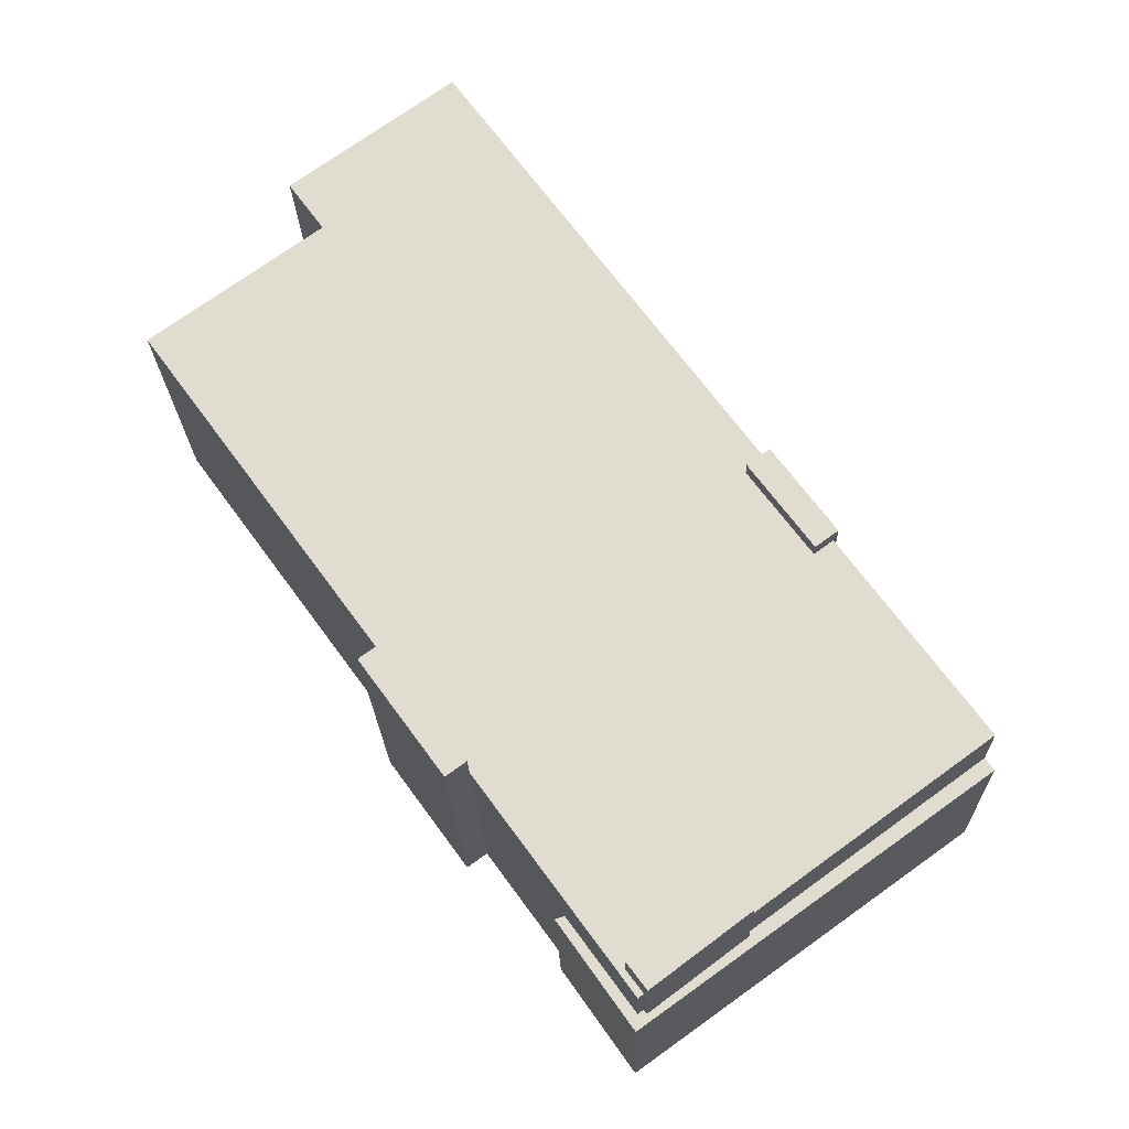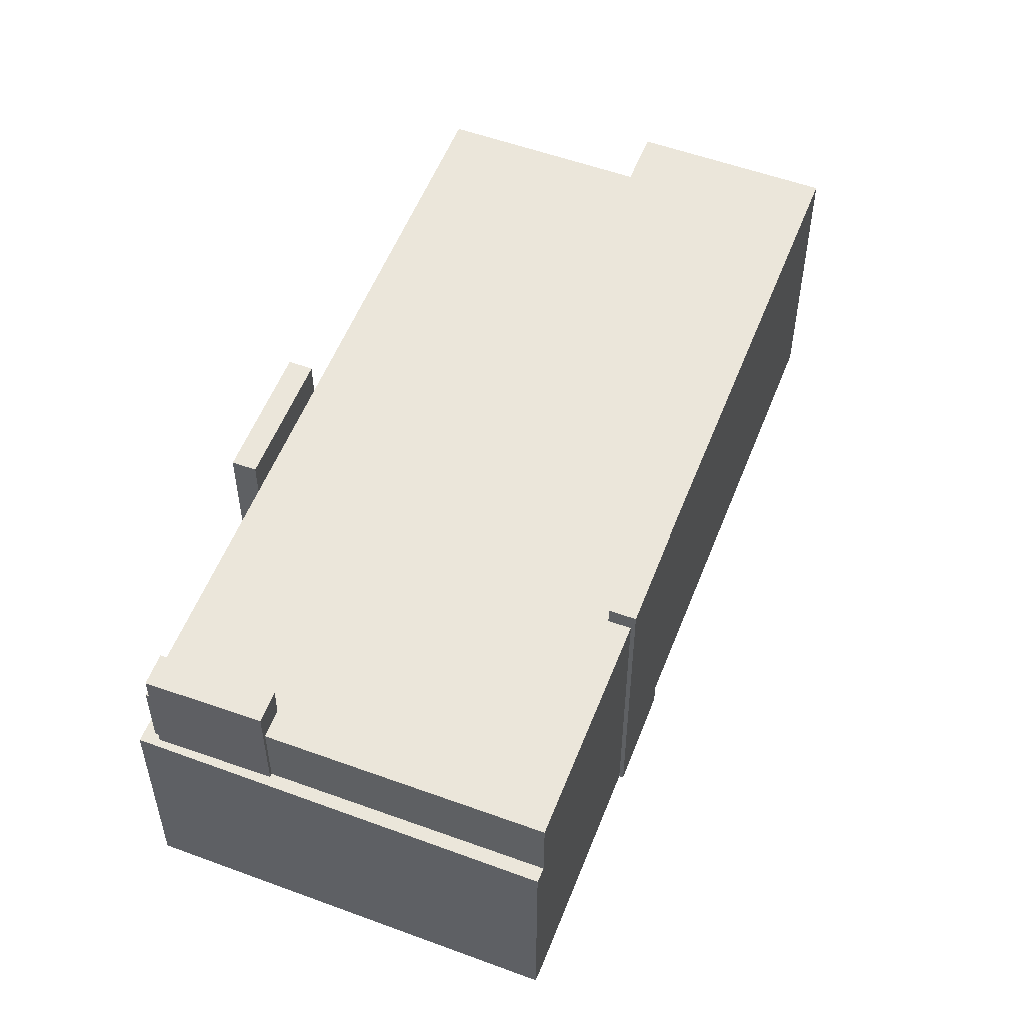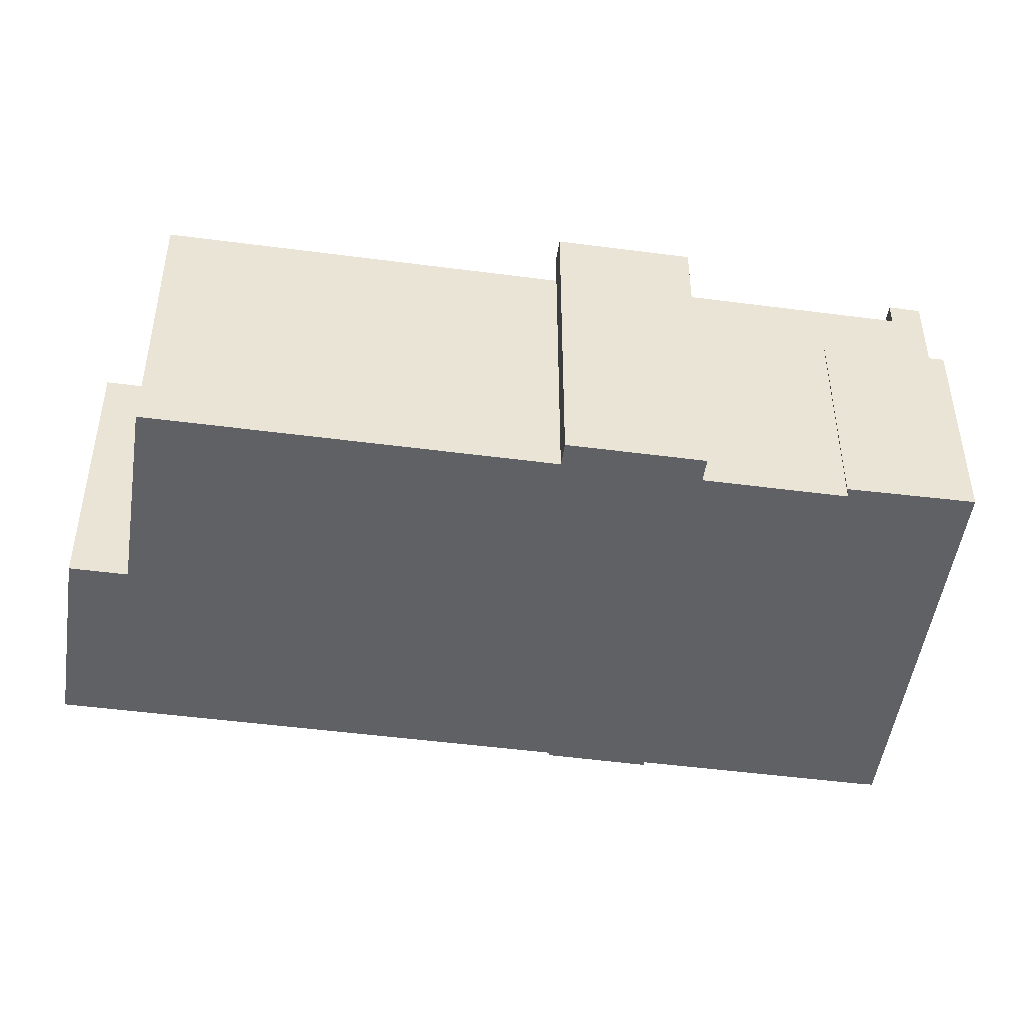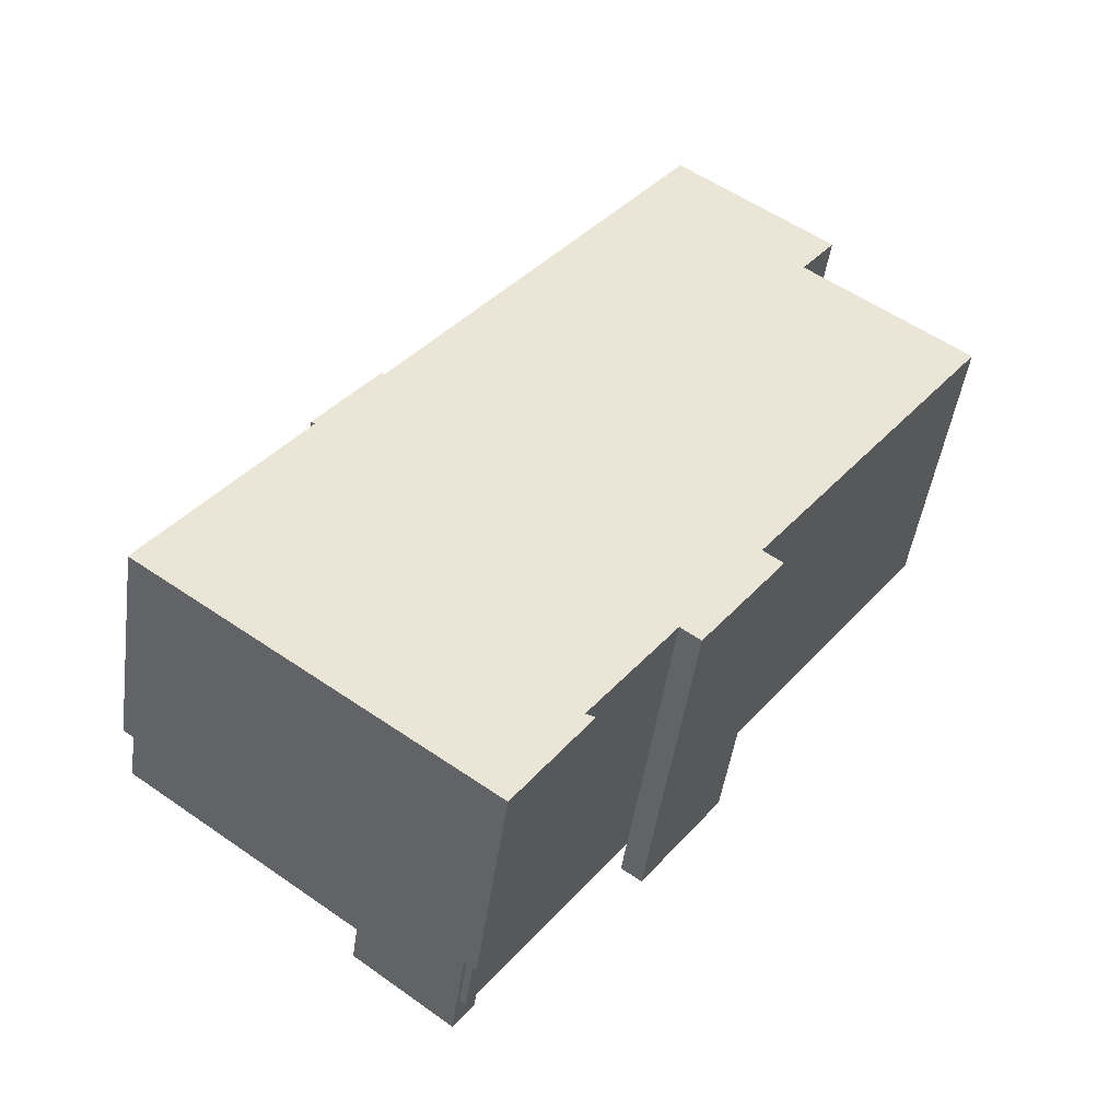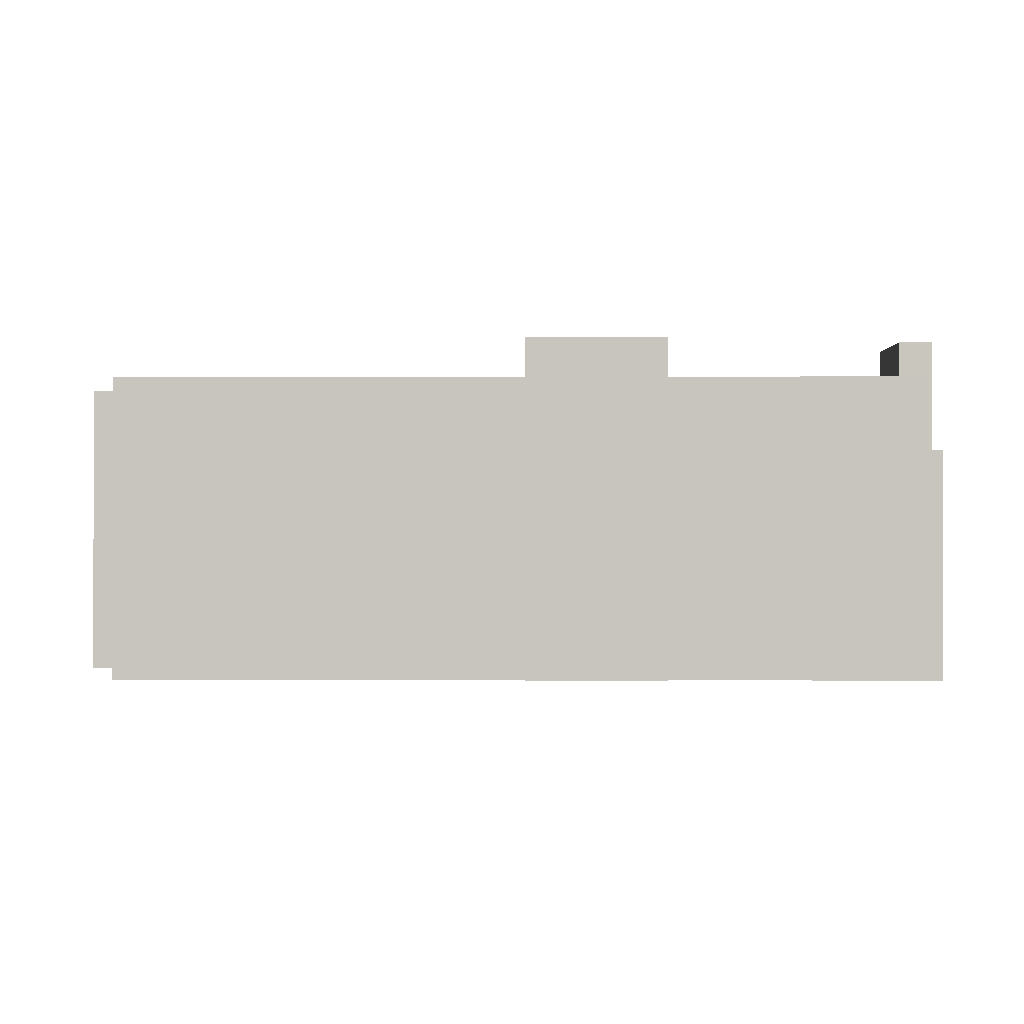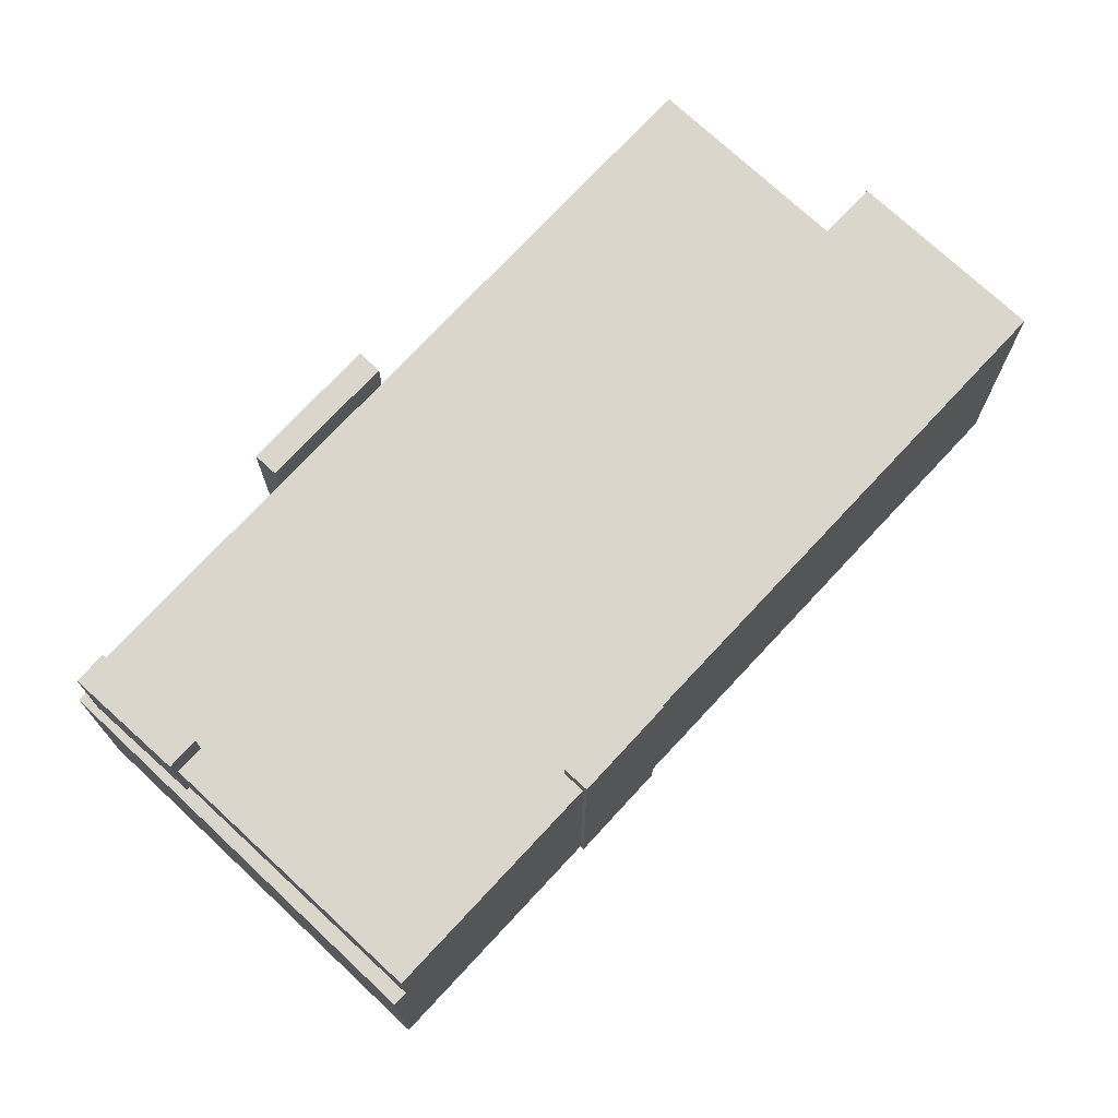
<metadata>
{"format":"obj","ext":"obj","renderer":"f3d","projection":"perspective","resolution":1024,"background":"white","views":[{"elev":-20.8,"azim":-178.6,"up":"+Z"},{"elev":54.8,"azim":-122.8,"up":"+Y"},{"elev":-48.2,"azim":117.7,"up":"+Y"},{"elev":-46.9,"azim":-7.9,"up":"+Z"},{"elev":-0.7,"azim":126.8,"up":"+Y"},{"elev":73.8,"azim":-101.0,"up":"+Y"}]}
</metadata>
<code>
v -7.241 4.536 -0.4194
v -5.566 4.536 1.848
v -4.966 4.536 1.404
v -6.641 4.536 -0.8624
v -4.303 4.952 -9.556
v -1.744 4.952 -11.47
v -2.276 4.952 -12.18
v -4.835 4.952 -10.27
v 2.053 5.037 -6.563
v 4.265 5.037 -3.528
v 4.806 5.037 -3.922
v 2.594 5.037 -6.957
v -2.044 2.054 -12.18
v -0.2532 2.054 -9.727
v 0.0008016 2.054 -9.807
v -2.044 2.054 -12.18
v 0.0008016 2.054 -9.807
v -1.996 2.054 -12.63
v -11.17 2.054 -6.03
v -4.367 2.054 -10.62
v -2.276 2.054 -12.18
v -11.17 2.054 -6.03
v -2.276 2.054 -12.18
v -1.996 2.054 -12.63
v -2.276 2.054 -12.18
v -2.044 2.054 -12.18
v -1.996 2.054 -12.63
v -2.276 2.054 -12.18
v -2.199 2.054 -12.08
v -2.044 2.054 -12.18
v -2.199 2.054 -12.08
v -2.195 2.054 -12.07
v -2.044 2.054 -12.18
v -11.17 2.054 -6.03
v -10.94 2.054 -5.696
v -4.778 2.054 -10.19
v -11.17 2.054 -6.03
v -4.835 2.054 -10.27
v -4.367 2.054 -10.62
v -11.17 2.054 -6.03
v -4.778 2.054 -10.19
v -4.835 2.054 -10.27
v -10.94 4.034 -5.696
v 2.053 4.034 -6.563
v -0.2532 4.034 -9.727
v 2.789 4.034 13.14
v 7.153 4.034 9.959
v 6.218 4.034 8.676
v 2.789 4.034 13.14
v 6.218 4.034 8.676
v 4.265 4.034 -3.528
v 4.265 4.034 -3.528
v 6.218 4.034 8.676
v 10.75 4.034 5.371
v -10.94 4.034 -5.696
v 4.265 4.034 -3.528
v 2.053 4.034 -6.563
v -4.303 4.034 -9.556
v -0.2532 4.034 -9.727
v -1.744 4.034 -11.47
v -2.044 4.034 -12.18
v -1.744 4.034 -11.47
v -0.2532 4.034 -9.727
v -10.94 4.034 -5.696
v -0.2532 4.034 -9.727
v -4.303 4.034 -9.556
v -2.195 4.034 -12.07
v -1.744 4.034 -11.47
v -2.044 4.034 -12.18
v -10.94 4.034 -5.696
v -4.303 4.034 -9.556
v -4.778 4.034 -10.19
v -10.94 4.034 -5.696
v -7.146 4.034 -0.4894
v -6.641 4.034 -0.8624
v -10.94 4.034 -5.696
v -6.641 4.034 -0.8624
v 4.265 4.034 -3.528
v -5.486 4.034 1.788
v 2.789 4.034 13.14
v -4.966 4.034 1.404
v -6.641 4.034 -0.8624
v -4.966 4.034 1.404
v 4.265 4.034 -3.528
v -4.966 4.034 1.404
v 2.789 4.034 13.14
v 4.265 4.034 -3.528
v -7.241 -4.033 -0.4194
v -5.566 -4.033 1.848
v -5.566 4.536 1.848
v -7.241 4.536 -0.4194
v -5.486 4.034 1.788
v -4.966 4.034 1.404
v -4.966 4.536 1.404
v -5.566 4.536 1.848
v -5.486 4.034 1.788
v -4.966 4.536 1.404
v -5.566 -4.033 1.848
v -5.486 -4.033 1.788
v -5.486 4.034 1.788
v -5.566 4.536 1.848
v -5.566 -4.033 1.848
v -5.486 4.034 1.788
v -6.641 4.536 -0.8624
v -4.966 4.536 1.404
v -4.966 4.034 1.404
v -6.641 4.034 -0.8624
v -7.241 4.536 -0.4194
v -7.146 4.034 -0.4894
v -7.241 -4.033 -0.4194
v -7.241 4.536 -0.4194
v -6.641 4.536 -0.8624
v -7.146 4.034 -0.4894
v -7.241 -4.033 -0.4194
v -7.146 4.034 -0.4894
v -7.146 -4.033 -0.4894
v -7.146 4.034 -0.4894
v -6.641 4.536 -0.8624
v -6.641 4.034 -0.8624
v -4.303 4.034 -9.556
v -1.744 4.034 -11.47
v -1.744 4.952 -11.47
v -4.303 4.952 -9.556
v -2.276 2.054 -12.18
v -2.195 4.034 -12.07
v -2.199 2.054 -12.08
v -2.276 4.952 -12.18
v -2.195 4.034 -12.07
v -2.276 2.054 -12.18
v -2.195 4.034 -12.07
v -1.744 4.952 -11.47
v -1.744 4.034 -11.47
v -2.199 2.054 -12.08
v -2.195 4.034 -12.07
v -2.195 2.054 -12.07
v -2.276 4.952 -12.18
v -1.744 4.952 -11.47
v -2.195 4.034 -12.07
v -4.835 4.952 -10.27
v -4.367 2.054 -10.62
v -4.835 2.054 -10.27
v -4.835 4.952 -10.27
v -2.276 4.952 -12.18
v -2.276 2.054 -12.18
v -4.367 2.054 -10.62
v -4.778 4.034 -10.19
v -4.303 4.034 -9.556
v -4.303 4.952 -9.556
v -4.835 4.952 -10.27
v -4.778 4.034 -10.19
v -4.303 4.952 -9.556
v -4.835 2.054 -10.27
v -4.778 2.054 -10.19
v -4.778 4.034 -10.19
v -4.835 4.952 -10.27
v -4.835 2.054 -10.27
v -4.778 4.034 -10.19
v 2.053 4.034 -6.563
v 4.265 4.034 -3.528
v 4.265 5.037 -3.528
v 2.053 5.037 -6.563
v 4.265 -4.033 -3.528
v 4.806 -4.033 -3.922
v 4.806 5.037 -3.922
v 4.265 4.034 -3.528
v 4.265 5.037 -3.528
v 4.265 4.034 -3.528
v 4.806 5.037 -3.922
v 2.594 5.037 -6.957
v 4.806 5.037 -3.922
v 4.806 -4.033 -3.922
v 2.594 -4.033 -6.957
v 2.053 5.037 -6.563
v 2.594 5.037 -6.957
v 2.053 4.034 -6.563
v 2.053 4.034 -6.563
v 2.594 5.037 -6.957
v 2.594 -4.033 -6.957
v 2.053 -4.033 -6.563
v -0.2532 -4.033 -9.727
v 0.0008016 -4.033 -9.807
v 0.0008016 2.054 -9.807
v -0.2532 2.054 -9.727
v -1.996 2.054 -12.63
v -0.9977 -4.033 -11.22
v -1.996 -4.033 -12.63
v -0.9977 -4.033 -11.22
v 0.0008016 2.054 -9.807
v 0.0008016 -4.033 -9.807
v -1.996 2.054 -12.63
v 0.0008016 2.054 -9.807
v -0.9977 -4.033 -11.22
v -11.17 2.054 -6.03
v -6.582 -4.033 -9.328
v -11.17 -4.033 -6.03
v -6.582 -4.033 -9.328
v -1.996 2.054 -12.63
v -1.996 -4.033 -12.63
v -11.17 2.054 -6.03
v -1.996 2.054 -12.63
v -6.582 -4.033 -9.328
v -11.06 -4.033 -5.863
v -10.94 -4.033 -5.696
v -10.94 2.054 -5.696
v -11.17 2.054 -6.03
v -11.17 -4.033 -6.03
v -11.06 -4.033 -5.863
v -11.17 2.054 -6.03
v -11.06 -4.033 -5.863
v -10.94 2.054 -5.696
v -10.94 -4.033 -5.696
v -7.146 -4.033 -0.4894
v -7.146 4.034 -0.4894
v -10.94 2.054 -5.696
v -10.94 4.034 -5.696
v -10.94 2.054 -5.696
v -7.146 4.034 -0.4894
v 2.789 -4.033 13.14
v 7.153 -4.033 9.959
v 7.153 4.034 9.959
v 2.789 4.034 13.14
v 6.218 4.034 8.676
v 7.153 4.034 9.959
v 7.153 -4.033 9.959
v 6.218 -4.033 8.676
v 6.218 -4.033 8.676
v 10.75 -4.033 5.371
v 10.75 4.034 5.371
v 6.218 4.034 8.676
v 4.265 4.034 -3.528
v 10.75 4.034 5.371
v 10.75 -4.033 5.371
v 4.265 -4.033 -3.528
v -0.2532 4.034 -9.727
v 2.053 4.034 -6.563
v -0.2532 2.054 -9.727
v -0.2532 2.054 -9.727
v 2.053 4.034 -6.563
v 2.053 -4.033 -6.563
v -0.2532 -4.033 -9.727
v -2.044 4.034 -12.18
v -0.2532 4.034 -9.727
v -0.2532 2.054 -9.727
v -2.044 2.054 -12.18
v -10.94 4.034 -5.696
v -4.778 4.034 -10.19
v -4.778 2.054 -10.19
v -10.94 2.054 -5.696
v -2.195 4.034 -12.07
v -2.044 4.034 -12.18
v -2.044 2.054 -12.18
v -2.195 2.054 -12.07
v -5.486 -4.033 1.788
v 2.789 -4.033 13.14
v 2.789 4.034 13.14
v -5.486 4.034 1.788
v -6.582 -4.033 -9.328
v -1.996 -4.033 -12.63
v -0.9977 -4.033 -11.22
v 0.0008016 -4.033 -9.807
v -0.2532 -4.033 -9.727
v 2.053 -4.033 -6.563
v 2.594 -4.033 -6.957
v 4.806 -4.033 -3.922
v 4.265 -4.033 -3.528
v 10.75 -4.033 5.371
v 6.218 -4.033 8.676
v 7.153 -4.033 9.959
v 2.789 -4.033 13.14
v -5.486 -4.033 1.788
v -5.566 -4.033 1.848
v -7.241 -4.033 -0.4194
v -7.146 -4.033 -0.4894
v -10.94 -4.033 -5.696
v -11.06 -4.033 -5.863
v -11.17 -4.033 -6.03
g CDNNDG01_0002630
f 4 1 3
f 3 1 2
f 5 7 8
f 5 6 7
f 12 9 10
f 11 12 10
f 13 14 15
f 16 17 18
f 19 20 21
f 22 23 24
f 25 26 27
f 28 29 30
f 31 32 33
f 34 35 36
f 37 38 39
f 40 41 42
f 43 44 45
f 46 47 48
f 49 50 51
f 52 53 54
f 55 56 57
f 58 59 60
f 61 62 63
f 64 65 66
f 67 68 69
f 70 71 72
f 73 74 75
f 76 77 78
f 79 80 81
f 82 83 84
f 85 86 87
f 90 88 89
f 88 90 91
f 92 93 94
f 95 96 97
f 98 99 100
f 101 102 103
f 104 106 107
f 104 105 106
f 108 109 110
f 111 112 113
f 114 115 116
f 117 118 119
f 123 120 122
f 122 120 121
f 124 125 126
f 127 128 129
f 130 131 132
f 133 134 135
f 136 137 138
f 139 140 141
f 143 144 145
f 142 143 145
f 146 147 148
f 149 150 151
f 152 153 154
f 155 156 157
f 161 158 160
f 159 160 158
f 163 164 165
f 162 163 165
f 166 167 168
f 169 171 172
f 171 169 170
f 173 174 175
f 176 178 179
f 176 177 178
f 180 182 183
f 180 181 182
f 184 185 186
f 187 188 189
f 190 191 192
f 193 194 195
f 196 197 198
f 199 200 201
f 202 203 204
f 205 206 207
f 208 209 210
f 214 211 212
f 212 213 214
f 215 216 217
f 221 218 220
f 220 218 219
f 222 224 225
f 224 222 223
f 226 228 229
f 226 227 228
f 233 230 232
f 232 230 231
f 234 235 236
f 240 237 239
f 239 237 238
f 244 241 243
f 243 241 242
f 248 245 247
f 246 247 245
f 250 251 252
f 249 250 252
f 256 253 255
f 254 255 253
f 257 275 276
f 257 274 275
f 274 257 273
f 257 258 259
f 257 259 261
f 259 260 261
f 262 257 261
f 270 272 273
f 257 262 273
f 262 263 265
f 270 271 272
f 263 264 265
f 270 262 265
f 262 270 273
f 265 266 267
f 267 269 270
f 269 267 268
f 265 267 270

</code>
